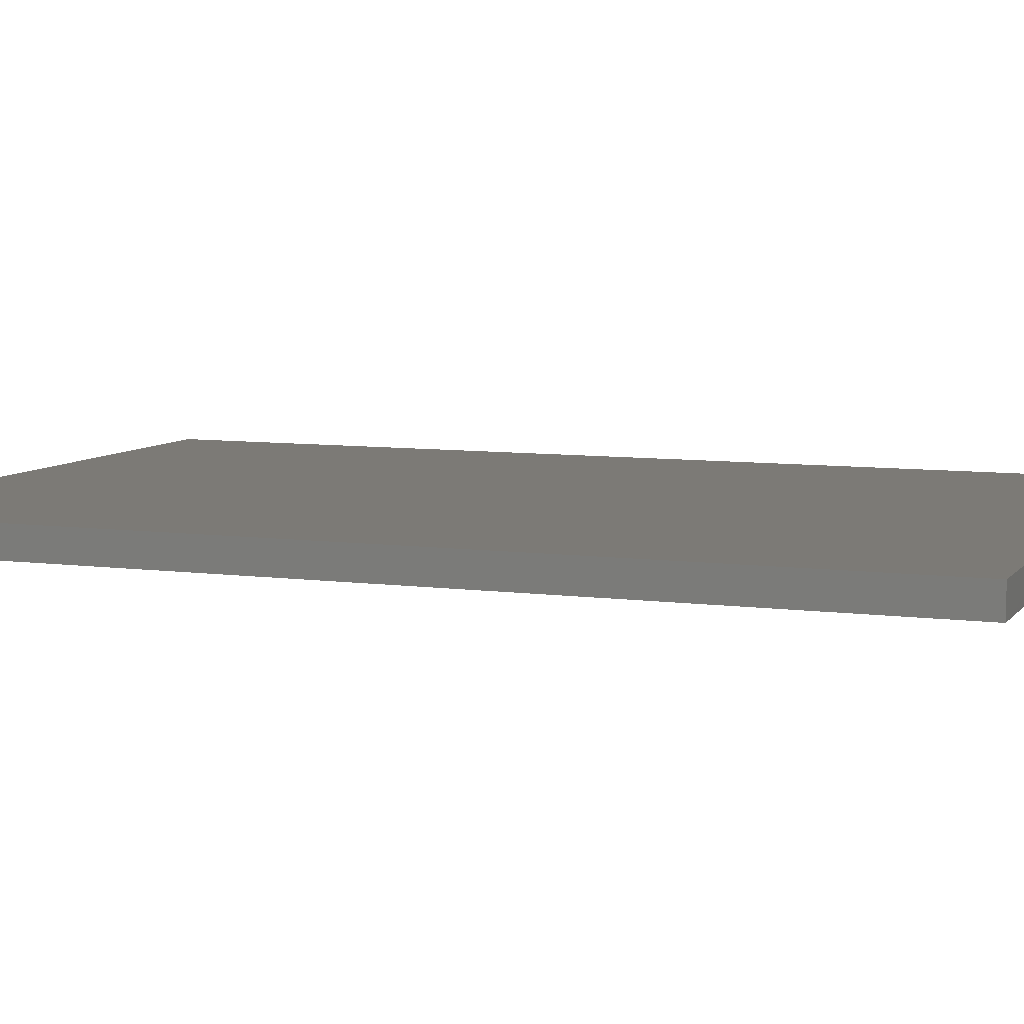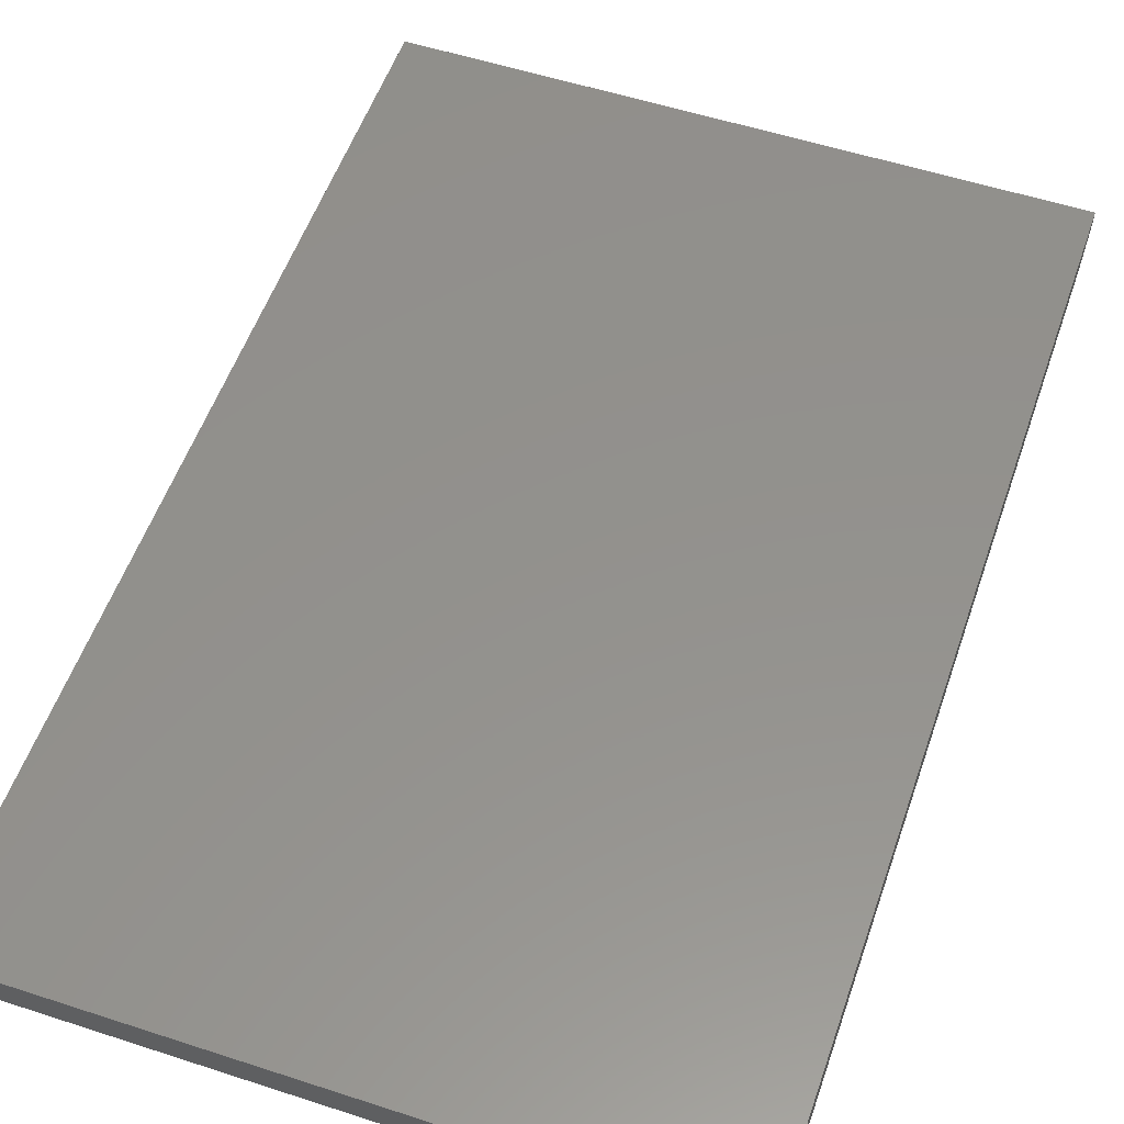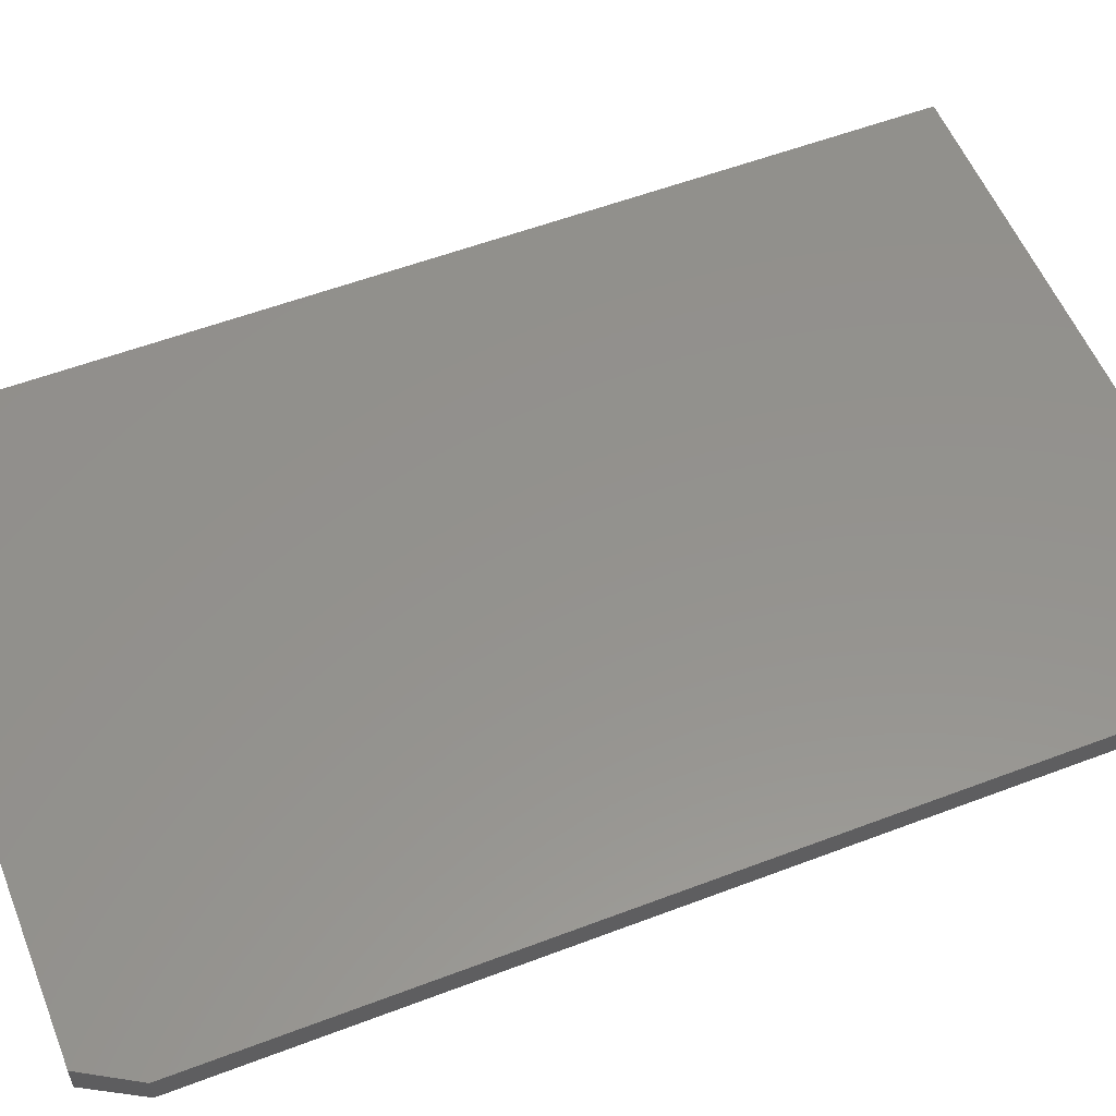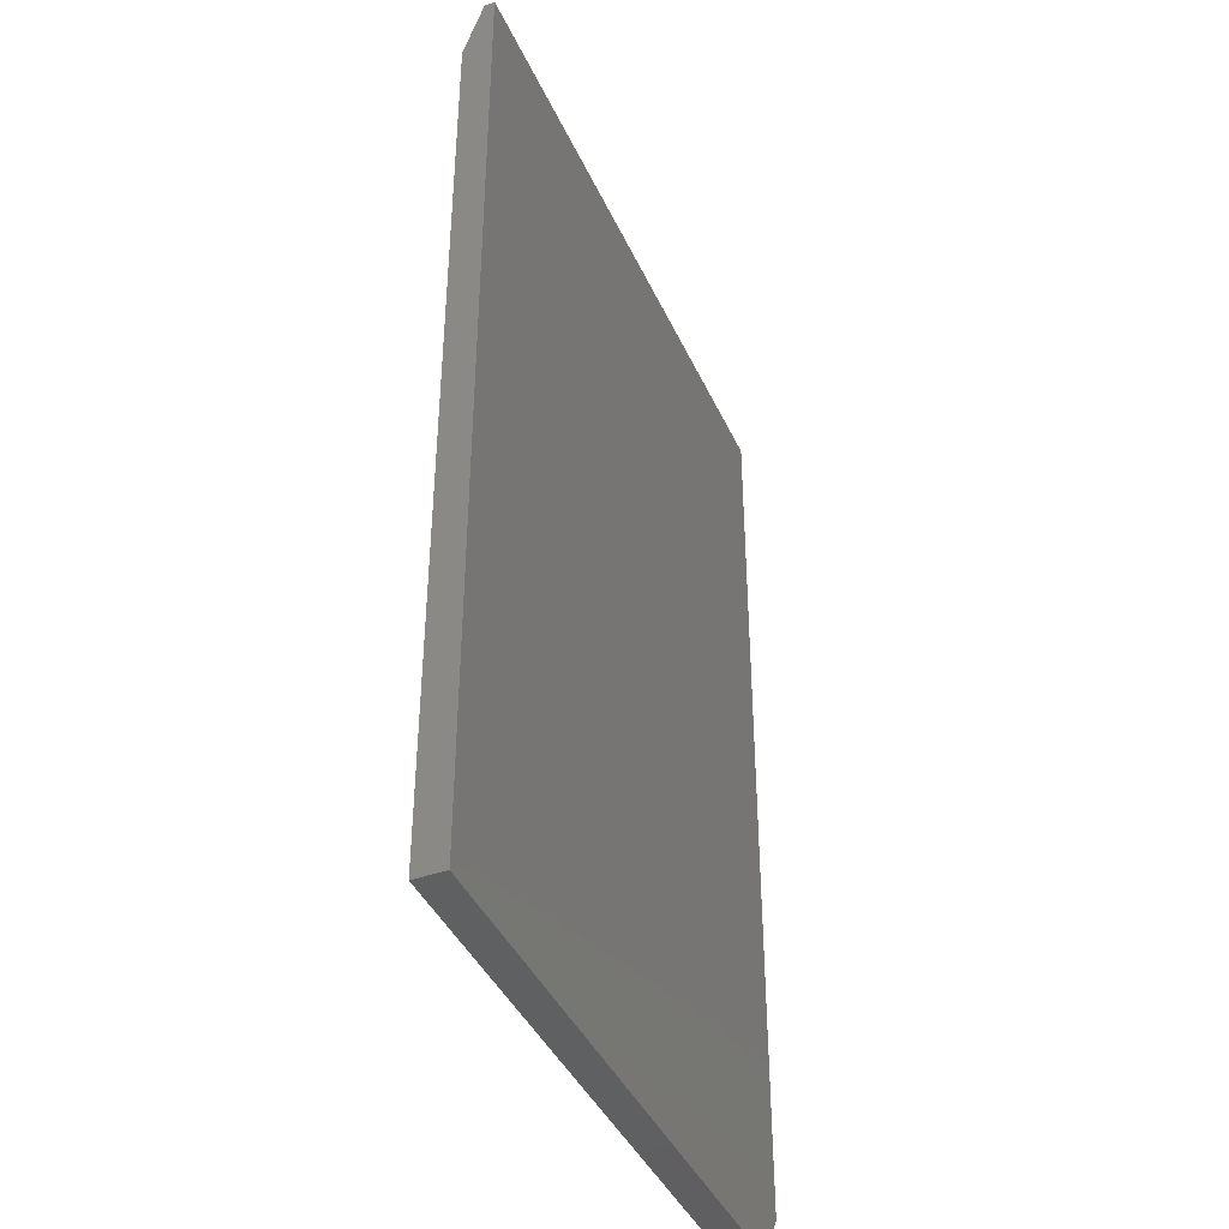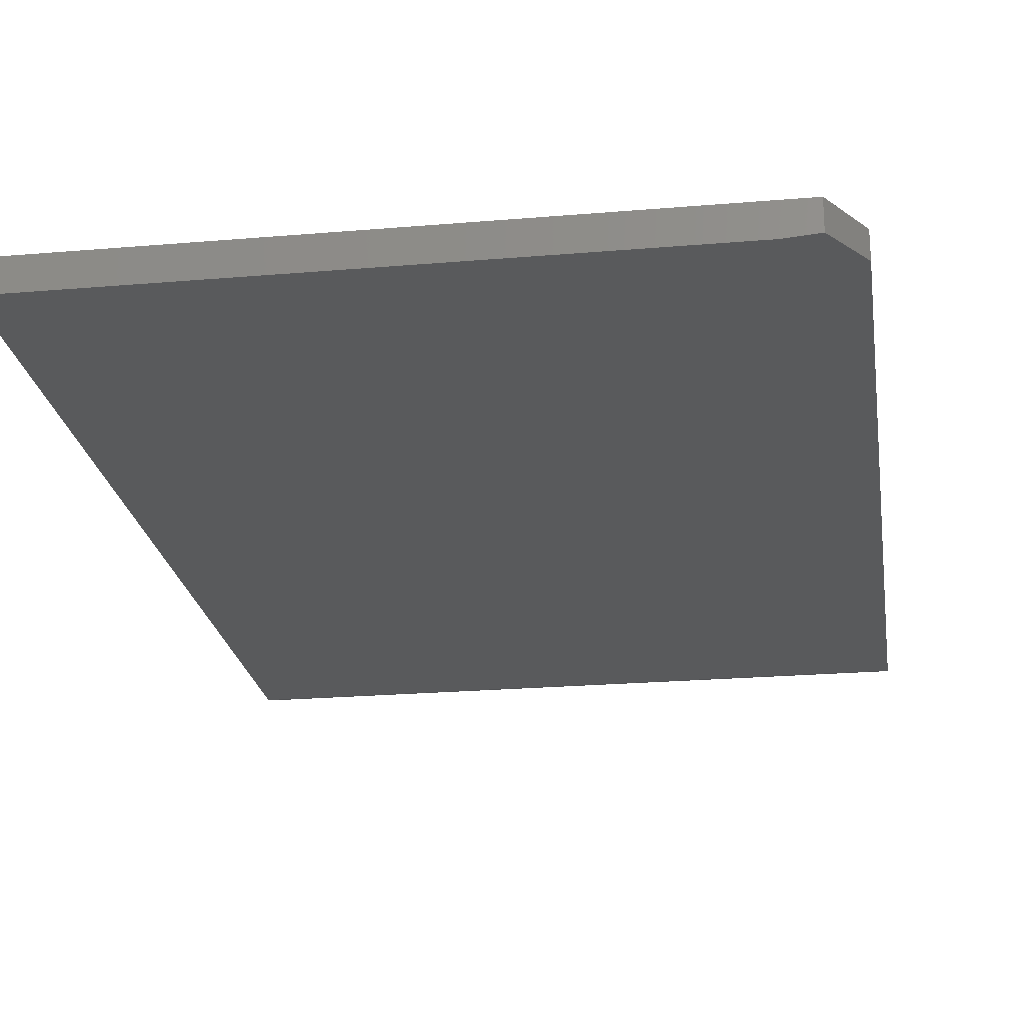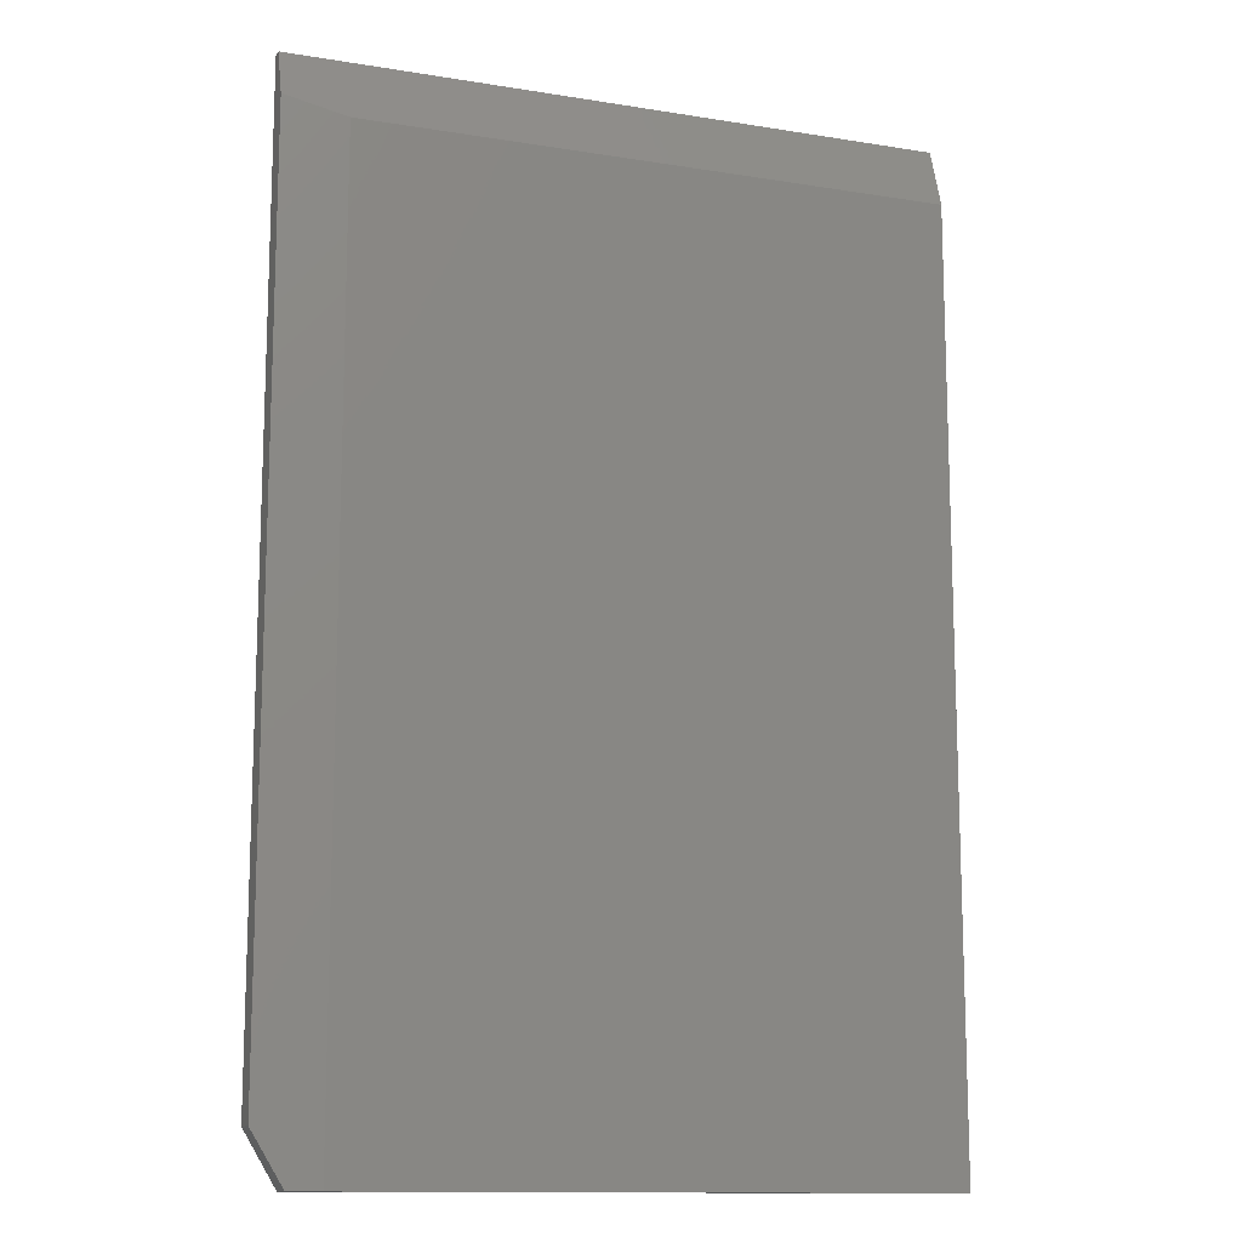
<metadata>
{"format":"stl","ext":"stl","renderer":"f3d","projection":"perspective","resolution":1024,"background":"white","views":[{"elev":7.5,"azim":-69.0,"up":"+Z"},{"elev":54.9,"azim":19.0,"up":"+Z"},{"elev":55.7,"azim":68.2,"up":"+Z"},{"elev":-41.1,"azim":-67.0,"up":"+Y"},{"elev":-22.7,"azim":8.4,"up":"+Z"},{"elev":-12.9,"azim":159.6,"up":"+Y"}]}
</metadata>
<code>
# stl→obj: 14 verts, 24 faces
v 0.393 0.6562 0
v 0.4868 0.6797 0.007812
v 0.393 -0.75 0
v 0.4868 -0.6719 0.007812
v 0.4399 -0.75 0.003906
v 0.4868 -0.6719 0.04688
v 0.4868 0.75 0.04688
v 0.4868 0.75 0.03125
v -0.4922 -0.75 0.04688
v -0.4922 -0.75 0
v 0.4399 -0.75 0.04688
v -0.4922 0.75 0.04688
v -0.4922 0.6562 0
v -0.4922 0.75 0.03125
f 1 2 3
f 3 2 4
f 3 4 5
f 6 4 7
f 7 4 2
f 7 2 8
f 9 10 11
f 11 10 3
f 11 3 5
f 7 12 6
f 6 12 9
f 6 9 11
f 6 11 4
f 4 11 5
f 10 13 3
f 3 13 1
f 7 8 12
f 12 8 14
f 10 9 13
f 13 9 12
f 13 12 14
f 13 14 1
f 1 14 8
f 1 8 2

</code>
